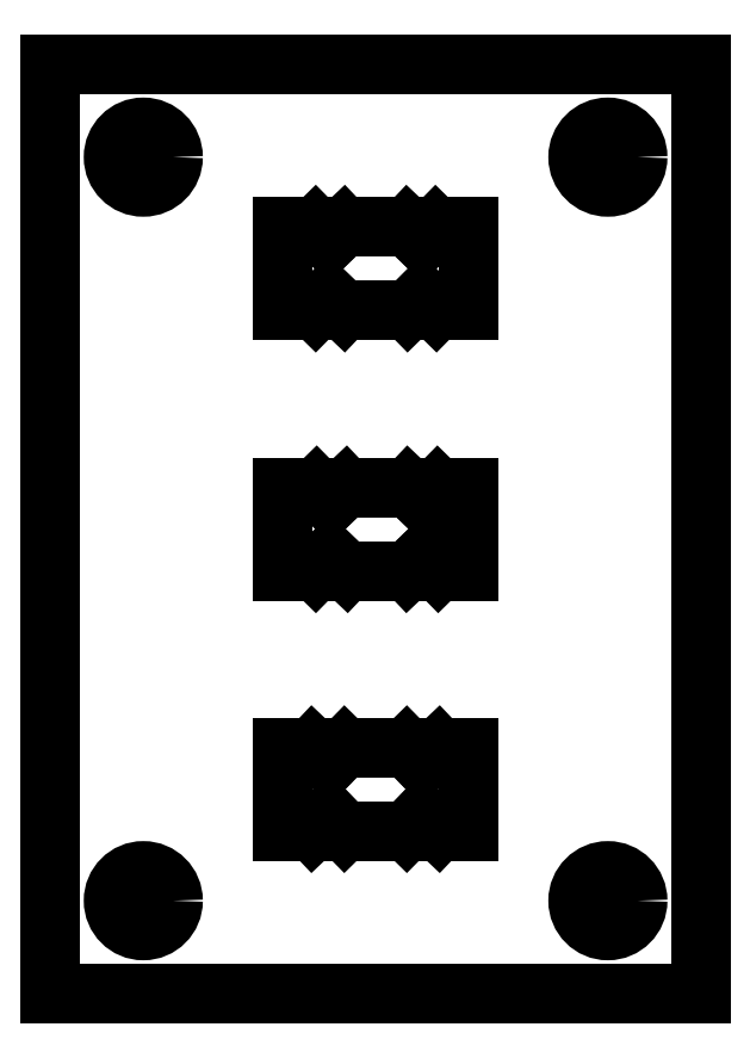
<metadata>
{"format":"dxf","ext":"dxf","renderer":"ezdxf+matplotlib","layout":"modelspace","background":"white","min_lineweight":24,"dpi":150}
</metadata>
<code>
0
SECTION
2
ENTITIES
0
LINE
8
Sketch
10
-17.5
20
-25
30
0
11
17.5
21
-25
31
0
0
LINE
8
Sketch
10
17.5
20
-25
30
0
11
17.5
21
25
31
0
0
LINE
8
Sketch
10
17.5
20
25
30
0
11
-17.5
21
25
31
0
0
LINE
8
Sketch
10
-17.5
20
25
30
0
11
-17.5
21
-25
31
0
0
LINE
8
Sketch
10
3.238
20
16.25
30
0
11
5
21
16.25
31
0
0
LINE
8
Sketch
10
5
20
16.25
30
0
11
5
21
11.75
31
0
0
LINE
8
Sketch
10
5
20
11.75
30
0
11
3.263
21
11.75
31
0
0
LINE
8
Sketch
10
2.5
20
12.5
30
0
11
3.263
21
11.75
31
0
0
LINE
8
Sketch
10
2.5
20
12.5
30
0
11
1.737
21
11.75
31
0
0
LINE
8
Sketch
10
-1.71
20
11.75
30
0
11
1.737
21
11.75
31
0
0
LINE
8
Sketch
10
-2.5
20
12.5
30
0
11
-1.71
21
11.75
31
0
0
LINE
8
Sketch
10
-2.5
20
12.5
30
0
11
-3.237
21
11.75
31
0
0
LINE
8
Sketch
10
-5
20
11.75
30
0
11
-3.237
21
11.75
31
0
0
LINE
8
Sketch
10
-5
20
16.25
30
0
11
-5
21
11.75
31
0
0
LINE
8
Sketch
10
-3.237
20
16.25
30
0
11
-5
21
16.25
31
0
0
LINE
8
Sketch
10
-2.5
20
15.5
30
0
11
-3.237
21
16.25
31
0
0
LINE
8
Sketch
10
-2.5
20
15.5
30
0
11
-1.71
21
16.25
31
0
0
LINE
8
Sketch
10
-1.71
20
16.25
30
0
11
1.71
21
16.25
31
0
0
LINE
8
Sketch
10
2.5
20
15.5
30
0
11
1.71
21
16.25
31
0
0
LINE
8
Sketch
10
2.5
20
15.5
30
0
11
3.237
21
16.25
31
0
0
LINE
8
Sketch
10
-2.422
20
-1.448
30
0
11
-3.23
21
-2.271
31
0
0
LINE
8
Sketch
10
-3.23
20
-2.271
30
0
11
-5
21
-2.271
31
0
0
LINE
8
Sketch
10
-5
20
-2.271
30
0
11
-5
21
2.229
31
0
0
LINE
8
Sketch
10
-5
20
2.229
30
0
11
-3.186
21
2.229
31
0
0
LINE
8
Sketch
10
-2.422
20
1.452
30
0
11
-3.186
21
2.229
31
0
0
LINE
8
Sketch
10
-2.422
20
1.452
30
0
11
-1.602
21
2.229
31
0
0
LINE
8
Sketch
10
-1.602
20
2.229
30
0
11
1.759
21
2.229
31
0
0
LINE
8
Sketch
10
2.578
20
1.452
30
0
11
1.759
21
2.229
31
0
0
LINE
8
Sketch
10
2.578
20
1.452
30
0
11
3.343
21
2.229
31
0
0
LINE
8
Sketch
10
3.343
20
2.229
30
0
11
5
21
2.229
31
0
0
LINE
8
Sketch
10
5
20
2.229
30
0
11
5
21
-2.271
31
0
0
LINE
8
Sketch
10
5
20
-2.271
30
0
11
3.387
21
-2.271
31
0
0
LINE
8
Sketch
10
2.578
20
-1.448
30
0
11
3.387
21
-2.271
31
0
0
LINE
8
Sketch
10
2.578
20
-1.448
30
0
11
1.712
21
-2.271
31
0
0
LINE
8
Sketch
10
1.712
20
-2.271
30
0
11
-1.555
21
-2.271
31
0
0
LINE
8
Sketch
10
-2.422
20
-1.448
30
0
11
-1.555
21
-2.271
31
0
0
LINE
8
Sketch
10
-2.5
20
-12.6
30
0
11
-1.665
21
-11.75
31
0
0
LINE
8
Sketch
10
-1.665
20
-11.75
30
0
11
1.665
21
-11.75
31
0
0
LINE
8
Sketch
10
2.5
20
-12.6
30
0
11
1.665
21
-11.75
31
0
0
LINE
8
Sketch
10
2.5
20
-12.6
30
0
11
3.396
21
-11.75
31
0
0
LINE
8
Sketch
10
3.396
20
-11.75
30
0
11
5
21
-11.75
31
0
0
LINE
8
Sketch
10
5
20
-11.75
30
0
11
5
21
-16.25
31
0
0
LINE
8
Sketch
10
5
20
-16.25
30
0
11
3.396
21
-16.25
31
0
0
LINE
8
Sketch
10
2.5
20
-15.4
30
0
11
3.396
21
-16.25
31
0
0
LINE
8
Sketch
10
2.5
20
-15.4
30
0
11
1.665
21
-16.25
31
0
0
LINE
8
Sketch
10
1.665
20
-16.25
30
0
11
-1.665
21
-16.25
31
0
0
LINE
8
Sketch
10
-2.5
20
-15.4
30
0
11
-1.665
21
-16.25
31
0
0
LINE
8
Sketch
10
-2.5
20
-15.4
30
0
11
-3.396
21
-16.25
31
0
0
LINE
8
Sketch
10
-3.396
20
-16.25
30
0
11
-5
21
-16.25
31
0
0
LINE
8
Sketch
10
-5
20
-16.25
30
0
11
-5
21
-11.75
31
0
0
LINE
8
Sketch
10
-5
20
-11.75
30
0
11
-3.396
21
-11.75
31
0
0
LINE
8
Sketch
10
-2.5
20
-12.6
30
0
11
-3.396
21
-11.75
31
0
0
CIRCLE
8
Sketch
10
12.5
20
20
30
0
40
1.6
0
CIRCLE
8
Sketch
10
-12.5
20
20
30
0
40
1.6
0
CIRCLE
8
Sketch
10
12.5
20
-20
30
0
40
1.6
0
CIRCLE
8
Sketch
10
-12.5
20
-20
30
0
40
1.6
0
ENDSEC
0
EOF

</code>
